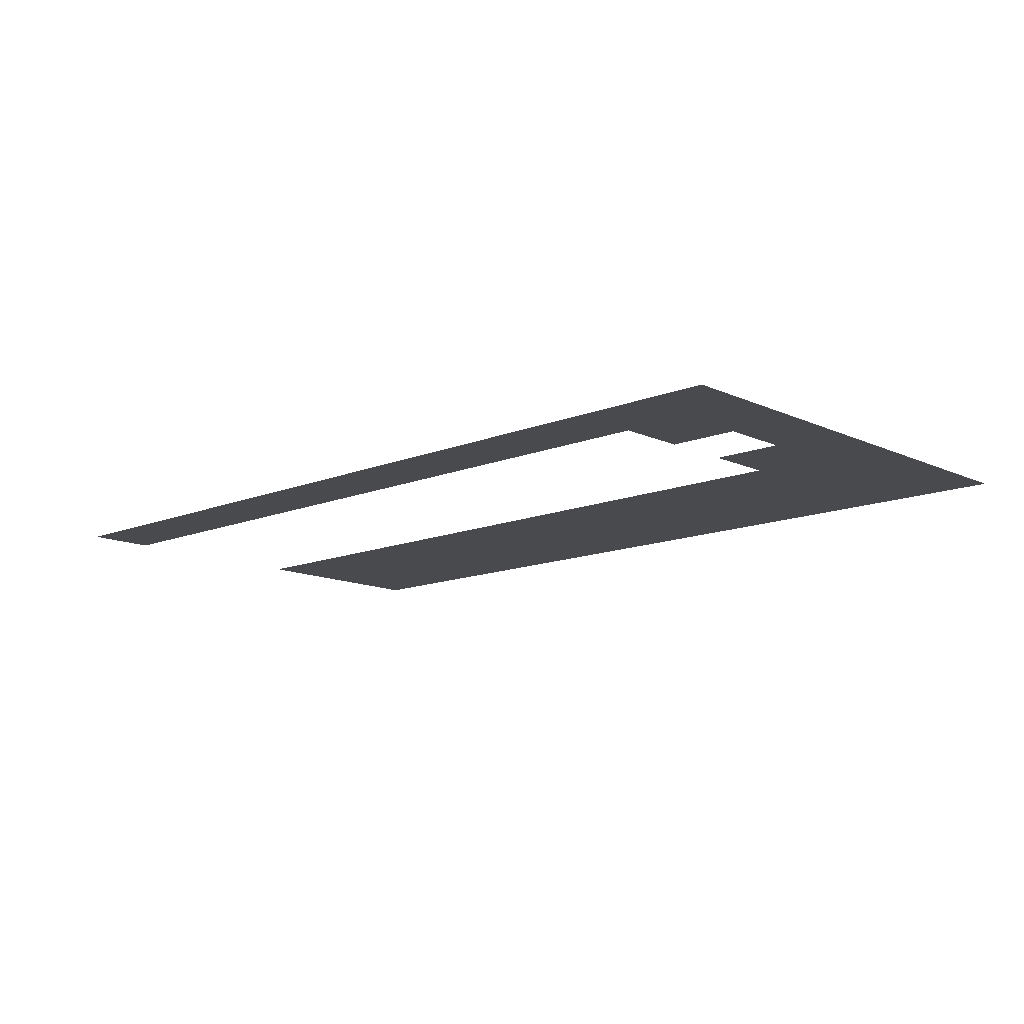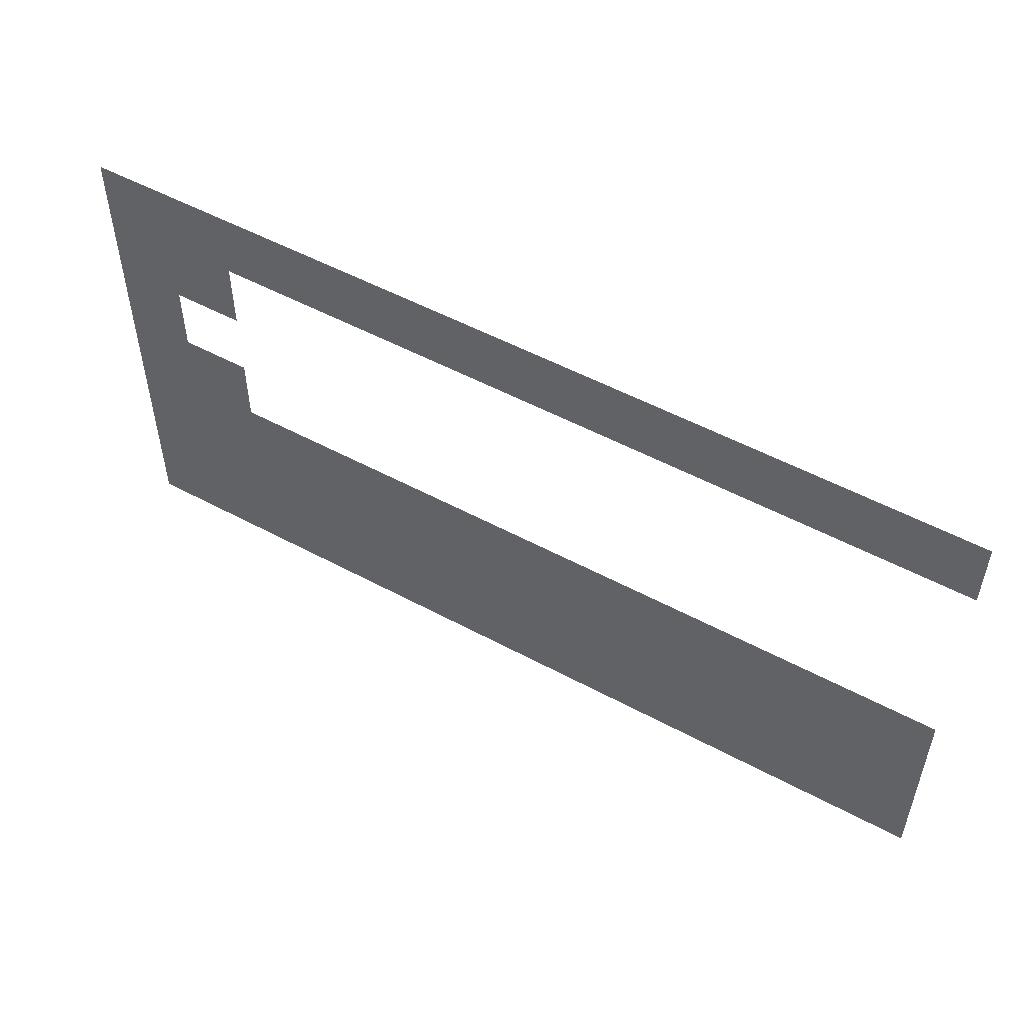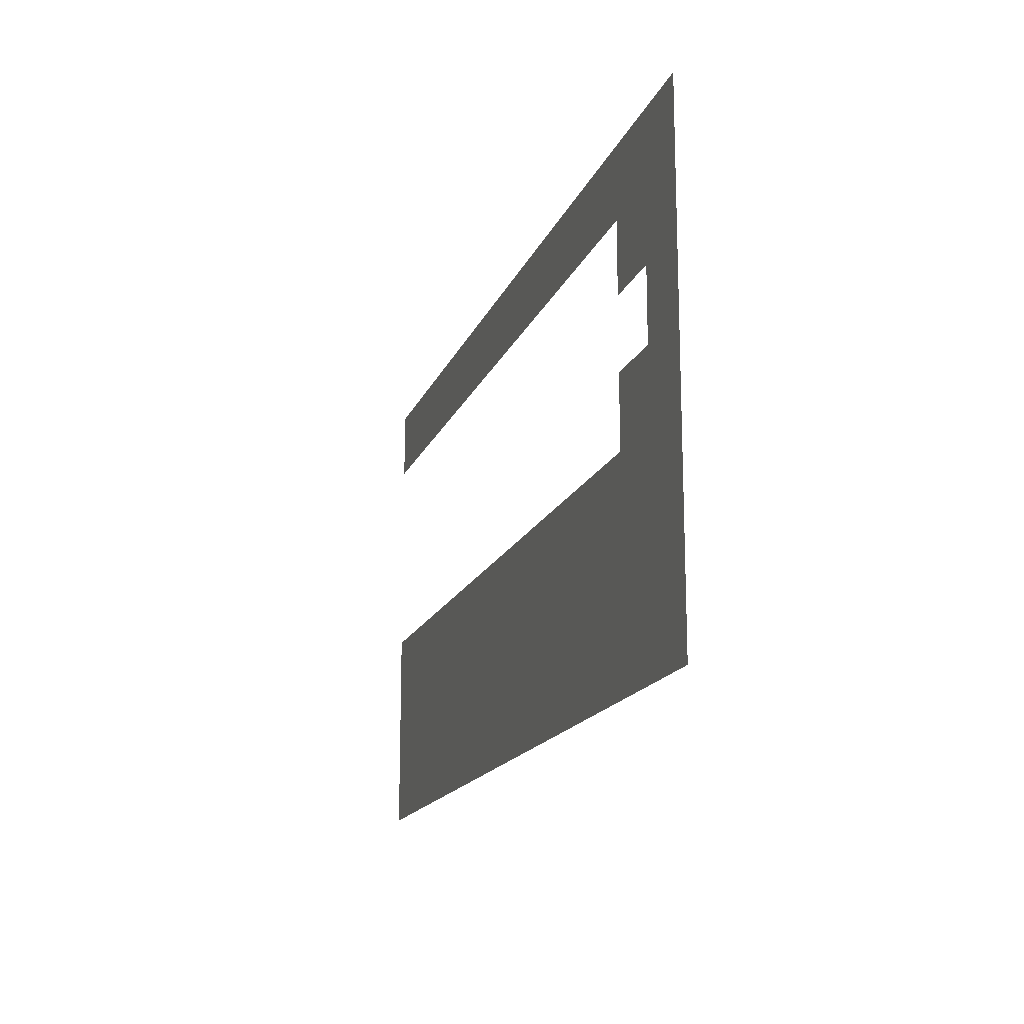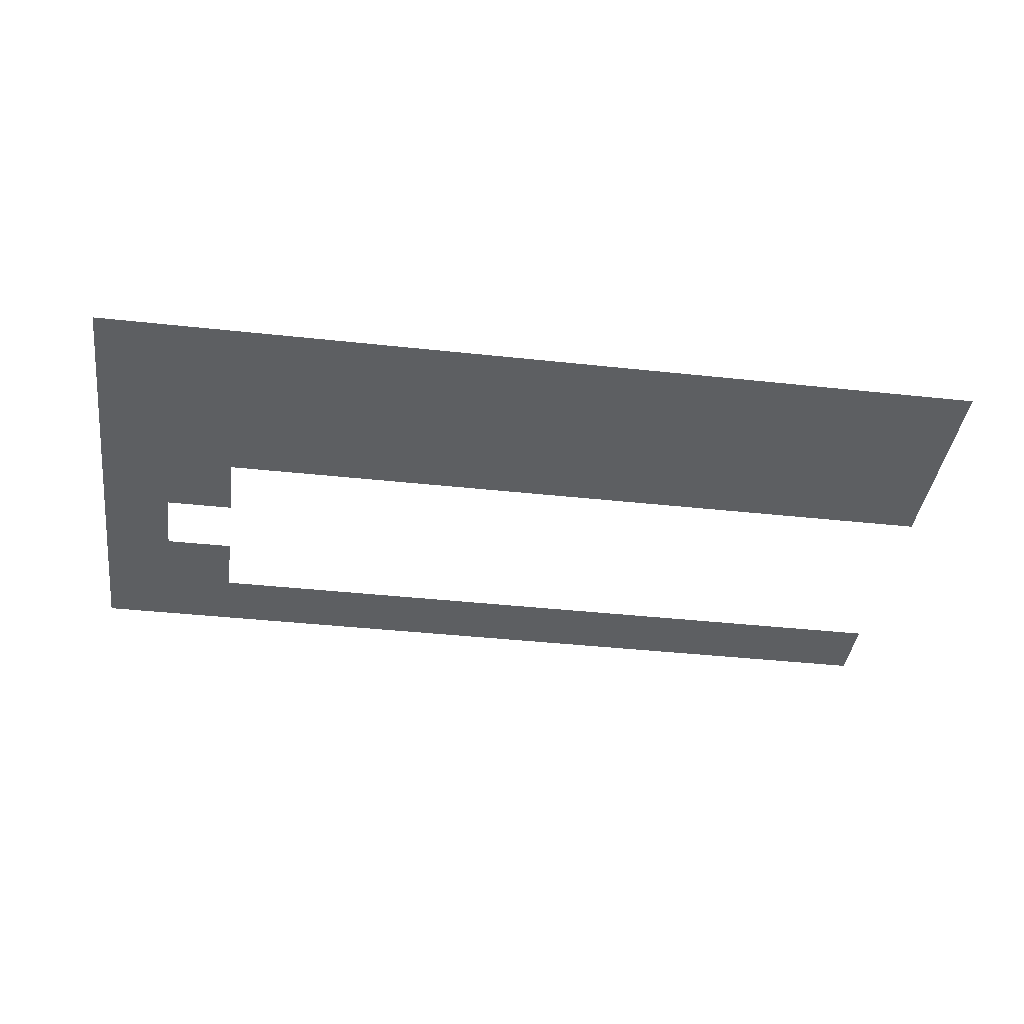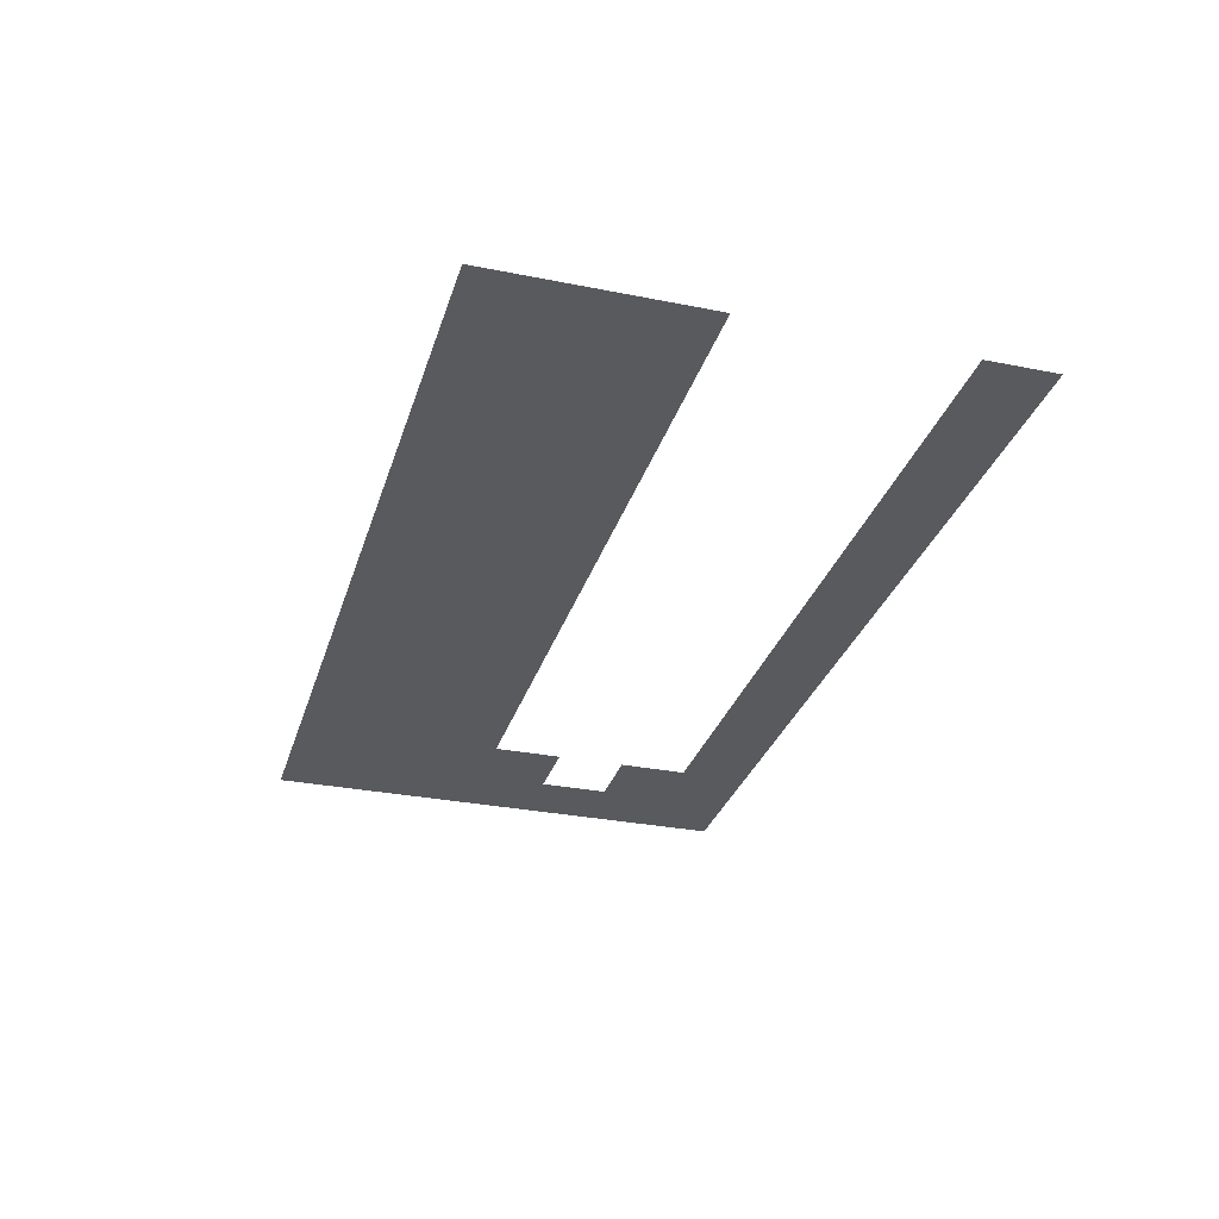
<metadata>
{"format":"obj","ext":"obj","renderer":"f3d","projection":"perspective","resolution":1024,"background":"white","views":[{"elev":-12.9,"azim":-136.7,"up":"+Z"},{"elev":52.6,"azim":30.1,"up":"+Y"},{"elev":-16.2,"azim":-106.7,"up":"+Y"},{"elev":-39.7,"azim":-7.7,"up":"+Z"},{"elev":-30.5,"azim":73.9,"up":"+Z"}]}
</metadata>
<code>
v 0 -5 0
v -1 -5 0
v -1 -4 0
v 0 -4 0
v -1 -5 0
v -2 -5 0
v -2 -4 0
v -1 -4 0
v -2 -5 0
v -3 -5 0
v -3 -4 0
v -2 -4 0
v -3 -5 0
v -4 -5 0
v -4 -4 0
v -3 -4 0
v -4 -5 0
v -5 -5 0
v -5 -4 0
v -4 -4 0
v -5 -5 0
v -6 -5 0
v -6 -4 0
v -5 -4 0
v -6 -5 0
v -7 -5 0
v -7 -4 0
v -6 -4 0
v -7 -5 0
v -8 -5 0
v -8 -4 0
v -7 -4 0
v -8 -5 0
v -9 -5 0
v -9 -4 0
v -8 -4 0
v -9 -5 0
v -10 -5 0
v -10 -4 0
v -9 -4 0
v -10 -5 0
v -11 -5 0
v -11 -4 0
v -10 -4 0
v -11 -5 0
v -12 -5 0
v -12 -4 0
v -11 -4 0
v -12 -5 0
v -13 -5 0
v -13 -4 0
v -12 -4 0
v -11 -6 0
v -12 -6 0
v -12 -5 0
v -11 -5 0
v -12 -6 0
v -13 -6 0
v -13 -5 0
v -12 -5 0
v -12 -7 0
v -13 -7 0
v -13 -6 0
v -12 -6 0
v -11 -8 0
v -12 -8 0
v -12 -7 0
v -11 -7 0
v -12 -8 0
v -13 -8 0
v -13 -7 0
v -12 -7 0
v 0 -9 0
v -1 -9 0
v -1 -8 0
v 0 -8 0
v -1 -9 0
v -2 -9 0
v -2 -8 0
v -1 -8 0
v -2 -9 0
v -3 -9 0
v -3 -8 0
v -2 -8 0
v -3 -9 0
v -4 -9 0
v -4 -8 0
v -3 -8 0
v -4 -9 0
v -5 -9 0
v -5 -8 0
v -4 -8 0
v -5 -9 0
v -6 -9 0
v -6 -8 0
v -5 -8 0
v -6 -9 0
v -7 -9 0
v -7 -8 0
v -6 -8 0
v -7 -9 0
v -8 -9 0
v -8 -8 0
v -7 -8 0
v -8 -9 0
v -9 -9 0
v -9 -8 0
v -8 -8 0
v -9 -9 0
v -10 -9 0
v -10 -8 0
v -9 -8 0
v -10 -9 0
v -11 -9 0
v -11 -8 0
v -10 -8 0
v -11 -9 0
v -12 -9 0
v -12 -8 0
v -11 -8 0
v -12 -9 0
v -13 -9 0
v -13 -8 0
v -12 -8 0
v 0 -10 0
v -1 -10 0
v -1 -9 0
v 0 -9 0
v -1 -10 0
v -2 -10 0
v -2 -9 0
v -1 -9 0
v -2 -10 0
v -3 -10 0
v -3 -9 0
v -2 -9 0
v -3 -10 0
v -4 -10 0
v -4 -9 0
v -3 -9 0
v -4 -10 0
v -5 -10 0
v -5 -9 0
v -4 -9 0
v -5 -10 0
v -6 -10 0
v -6 -9 0
v -5 -9 0
v -6 -10 0
v -7 -10 0
v -7 -9 0
v -6 -9 0
v -7 -10 0
v -8 -10 0
v -8 -9 0
v -7 -9 0
v -8 -10 0
v -9 -10 0
v -9 -9 0
v -8 -9 0
v -9 -10 0
v -10 -10 0
v -10 -9 0
v -9 -9 0
v -10 -10 0
v -11 -10 0
v -11 -9 0
v -10 -9 0
v -11 -10 0
v -12 -10 0
v -12 -9 0
v -11 -9 0
v -12 -10 0
v -13 -10 0
v -13 -9 0
v -12 -9 0
v 0 -11 0
v -1 -11 0
v -1 -10 0
v 0 -10 0
v -1 -11 0
v -2 -11 0
v -2 -10 0
v -1 -10 0
v -2 -11 0
v -3 -11 0
v -3 -10 0
v -2 -10 0
v -3 -11 0
v -4 -11 0
v -4 -10 0
v -3 -10 0
v -4 -11 0
v -5 -11 0
v -5 -10 0
v -4 -10 0
v -5 -11 0
v -6 -11 0
v -6 -10 0
v -5 -10 0
v -6 -11 0
v -7 -11 0
v -7 -10 0
v -6 -10 0
v -7 -11 0
v -8 -11 0
v -8 -10 0
v -7 -10 0
v -8 -11 0
v -9 -11 0
v -9 -10 0
v -8 -10 0
v -9 -11 0
v -10 -11 0
v -10 -10 0
v -9 -10 0
v -10 -11 0
v -11 -11 0
v -11 -10 0
v -10 -10 0
v -11 -11 0
v -12 -11 0
v -12 -10 0
v -11 -10 0
v -12 -11 0
v -13 -11 0
v -13 -10 0
v -12 -10 0
g FlyPowder_mesh_0033
f 1 2 3 4
f 5 6 7 8
f 9 10 11 12
f 13 14 15 16
f 17 18 19 20
f 21 22 23 24
f 25 26 27 28
f 29 30 31 32
f 33 34 35 36
f 37 38 39 40
f 41 42 43 44
f 45 46 47 48
f 49 50 51 52
f 53 54 55 56
f 57 58 59 60
f 61 62 63 64
f 65 66 67 68
f 69 70 71 72
f 73 74 75 76
f 77 78 79 80
f 81 82 83 84
f 85 86 87 88
f 89 90 91 92
f 93 94 95 96
f 97 98 99 100
f 101 102 103 104
f 105 106 107 108
f 109 110 111 112
f 113 114 115 116
f 117 118 119 120
f 121 122 123 124
f 125 126 127 128
f 129 130 131 132
f 133 134 135 136
f 137 138 139 140
f 141 142 143 144
f 145 146 147 148
f 149 150 151 152
f 153 154 155 156
f 157 158 159 160
f 161 162 163 164
f 165 166 167 168
f 169 170 171 172
f 173 174 175 176
f 177 178 179 180
f 181 182 183 184
f 185 186 187 188
f 189 190 191 192
f 193 194 195 196
f 197 198 199 200
f 201 202 203 204
f 205 206 207 208
f 209 210 211 212
f 213 214 215 216
f 217 218 219 220
f 221 222 223 224
f 225 226 227 228

</code>
